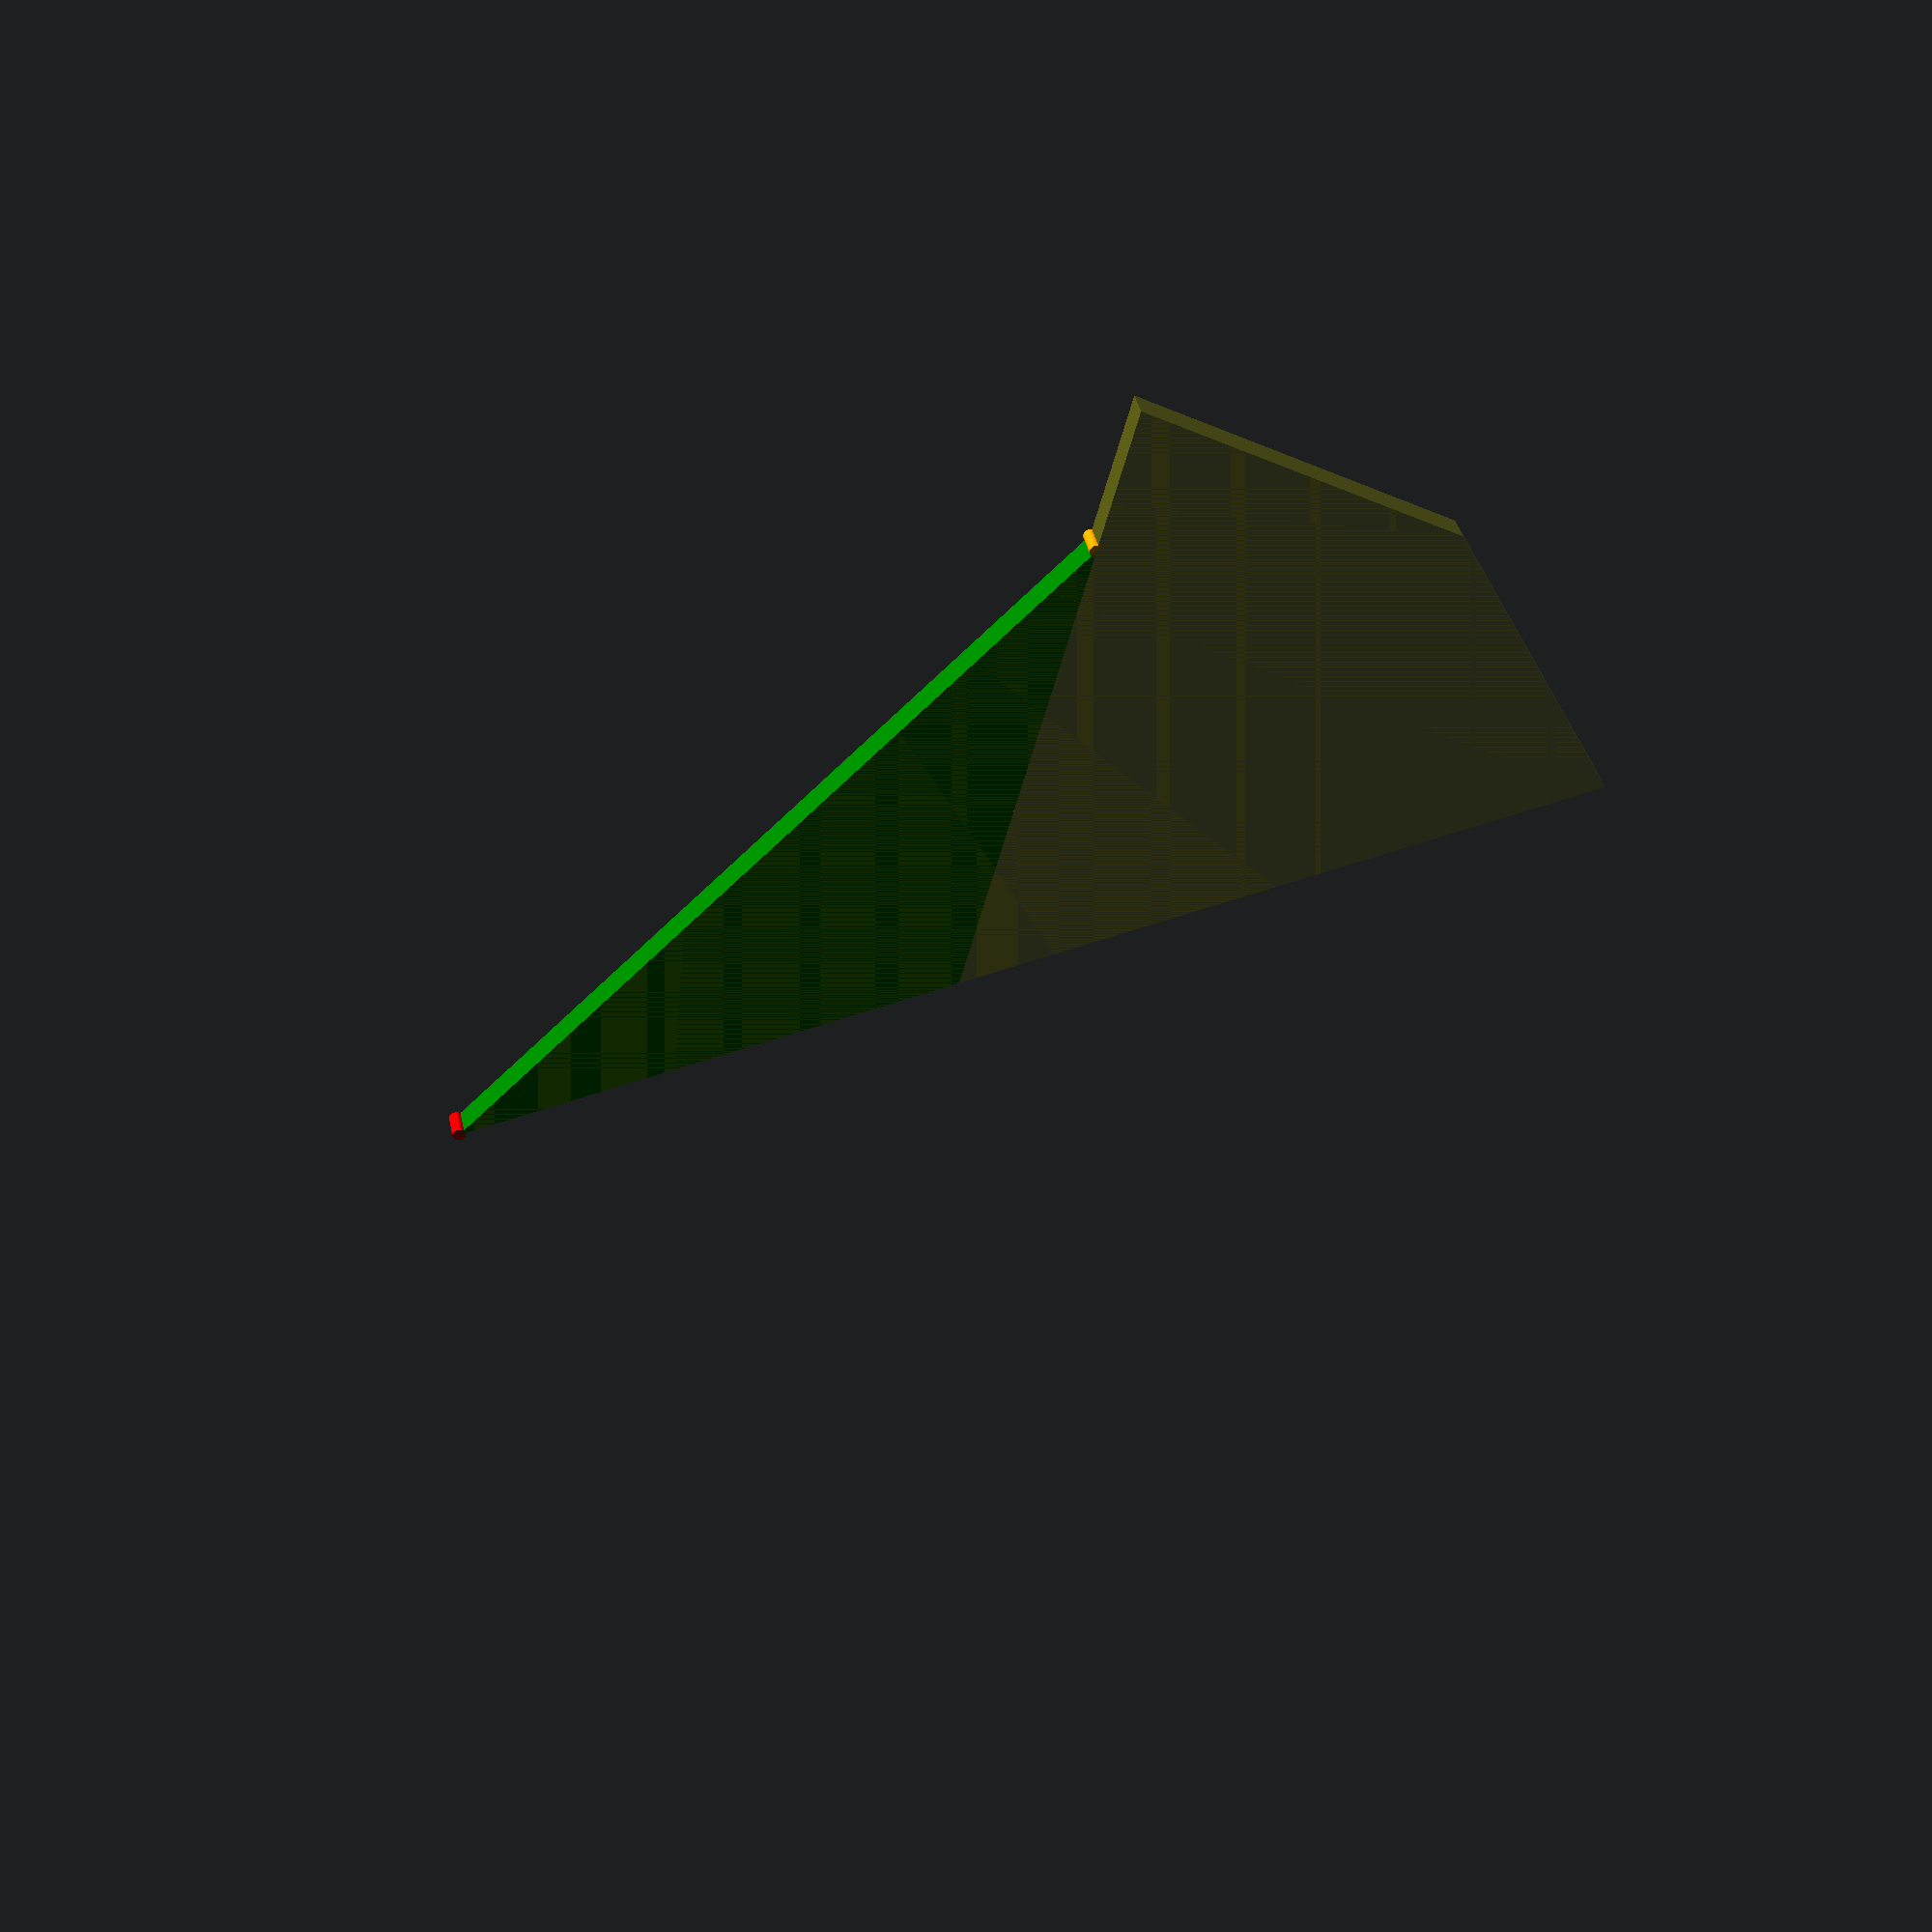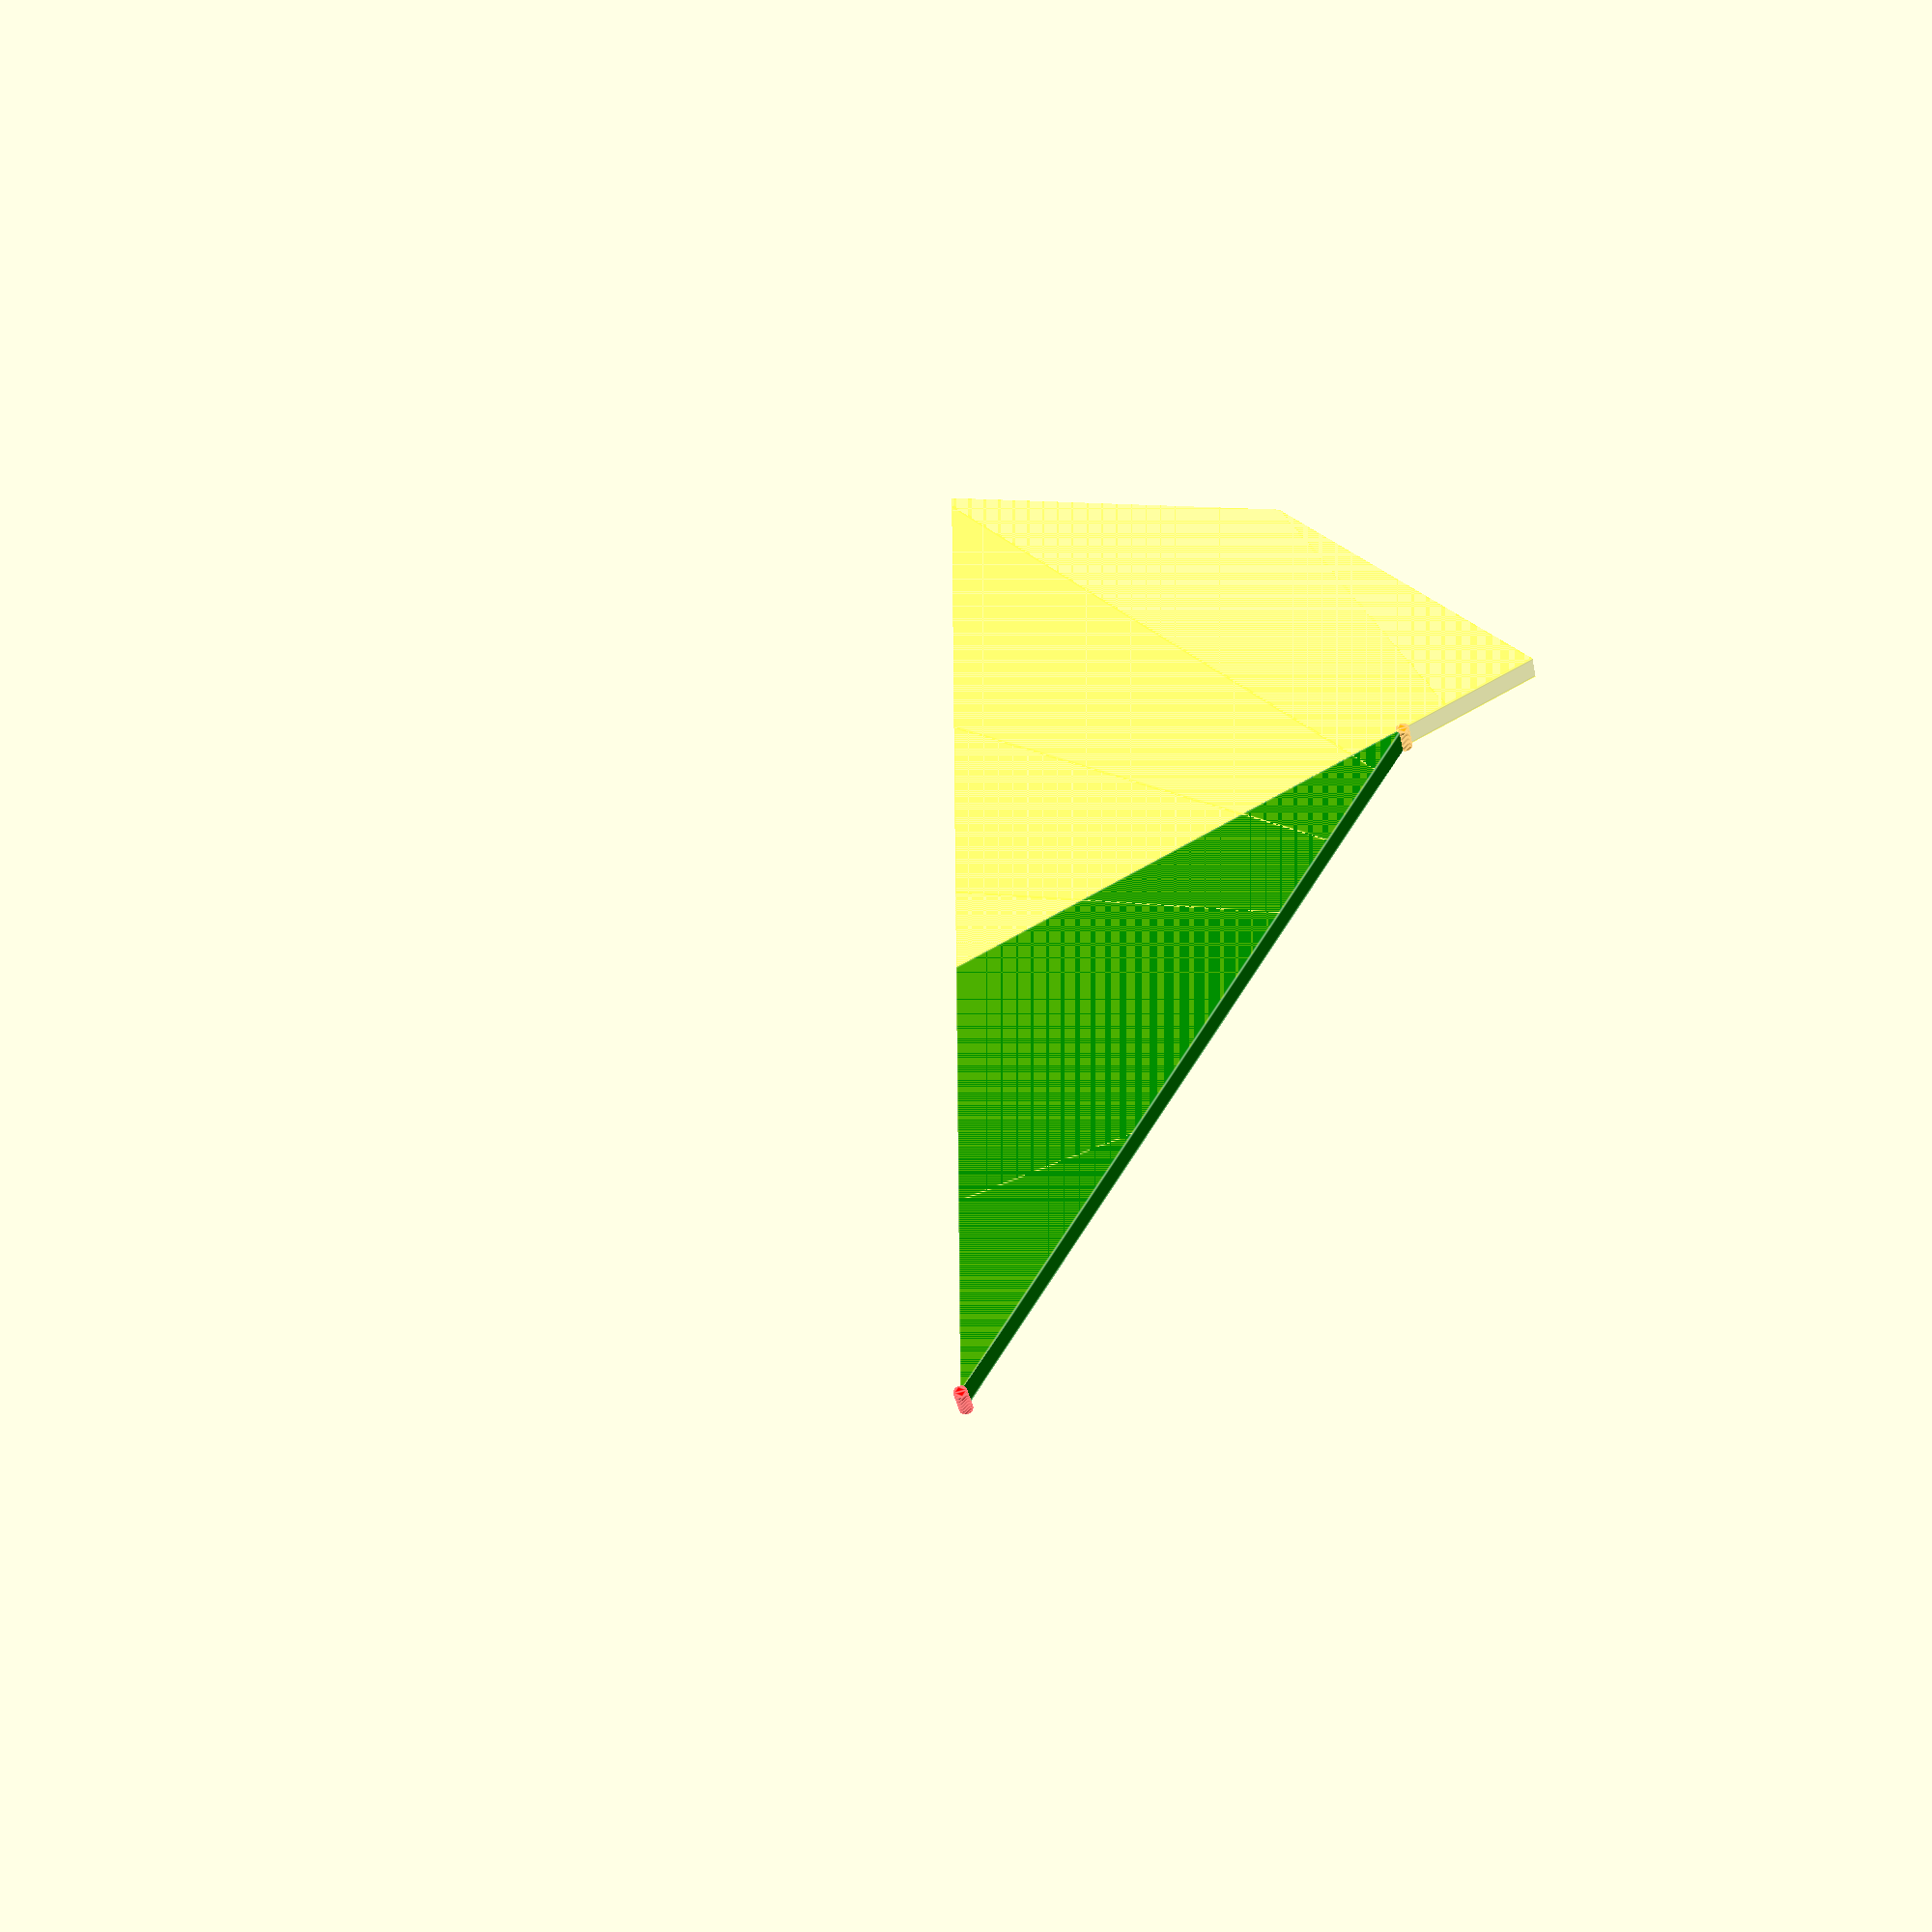
<openscad>
// Unit of length: Unit.MM
$fn = 11;
$vpr = [0.0, 0.0, 0.0];

union()
{
   color(c = [0.0, 0.502, 0.0, 1.0])
   {
      translate(v = [0.0, 0.0])
      {
         polygon(points = [[0.0, 0.0], [0.0052, 0.0085], [16.3237, -9.9915], [16.3185, -10.0], [-16.3185, -10.0]]);
      }
   }
   color(c = [1.0, 1.0, 0.0, 0.3])
   {
      translate(v = [0.0, 0.0])
      {
         intersection()
         {
            circle(d = 50.0);
            polygon(points = [[0.0, 0.0], [25.0, -15.32], [25.01, -15.32], [25.01, 15.32], [25.0, 15.32]], convexity = 1);
         }
      }
   }
   color(c = [1.0, 0.0, 0.0, 1.0])
   {
      translate(v = [-16.3185, -10.0])
      {
         circle(d = 0.5, $fn = 36);
      }
   }
   color(c = [1.0, 0.647, 0.0, 1.0])
   {
      translate(v = [16.3185, -10.0])
      {
         circle(d = 0.5, $fn = 36);
      }
   }
}

</openscad>
<views>
elev=140.5 azim=43.8 roll=11.7 proj=p view=wireframe
elev=40.9 azim=301.0 roll=11.6 proj=p view=edges
</views>
